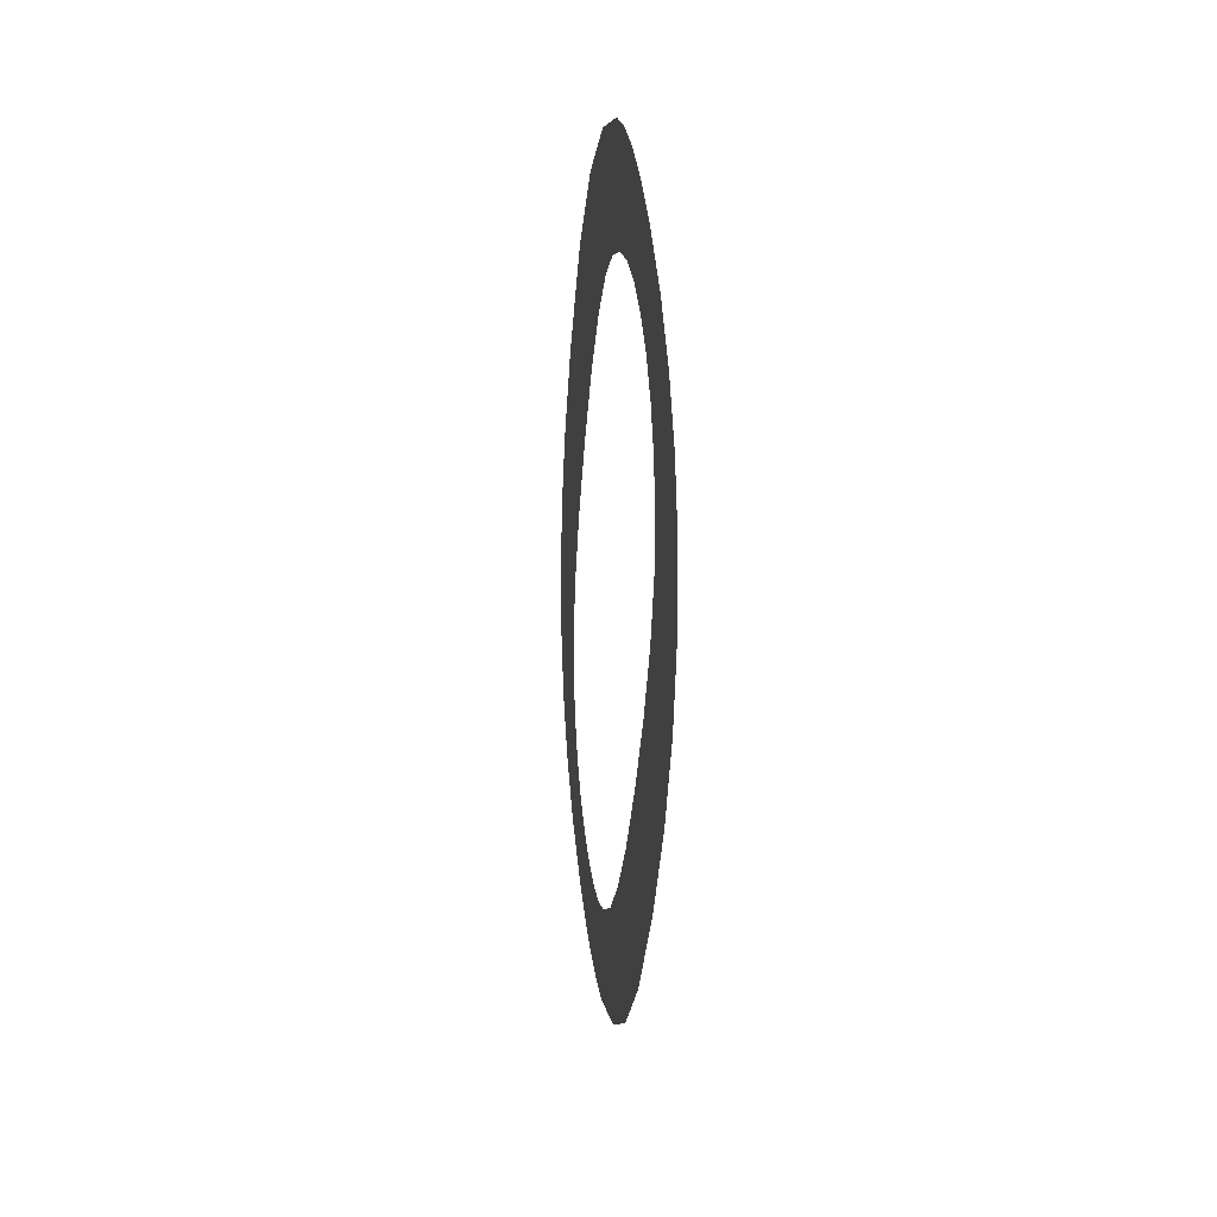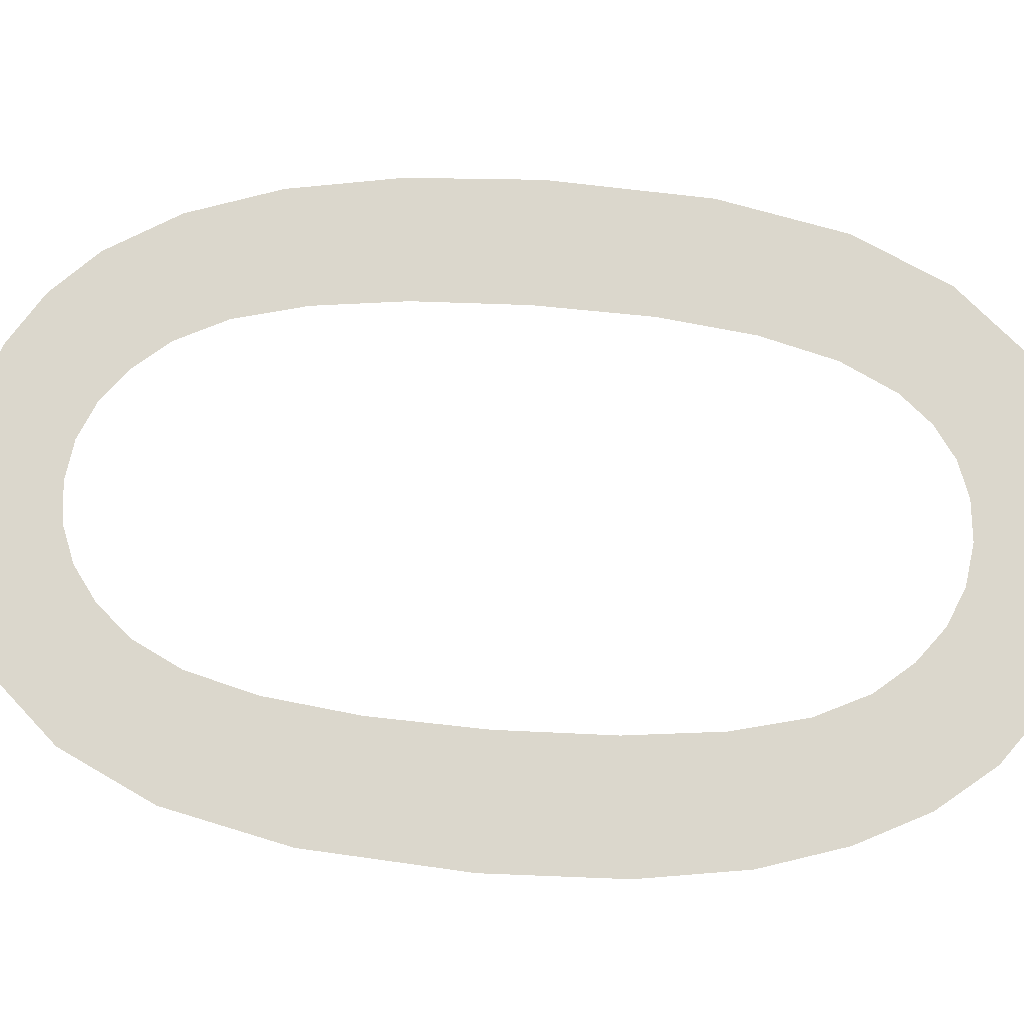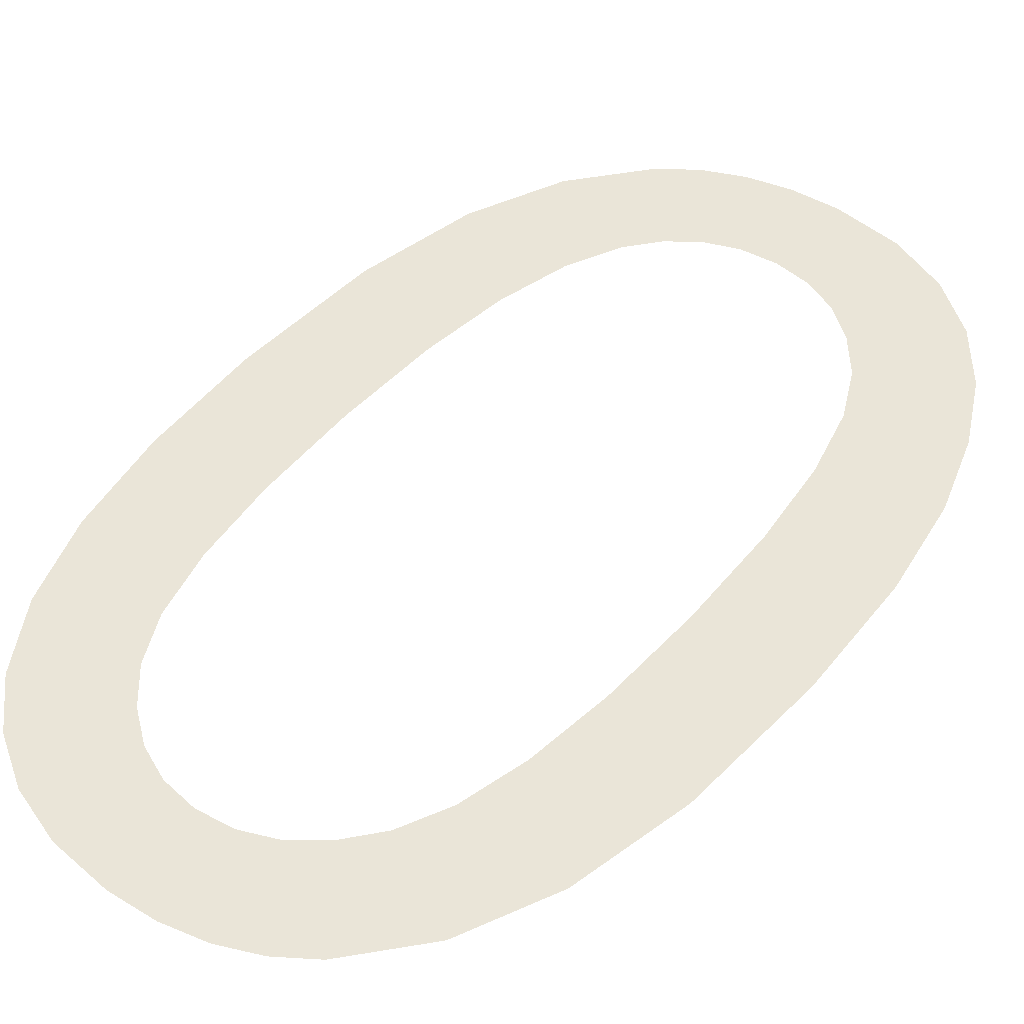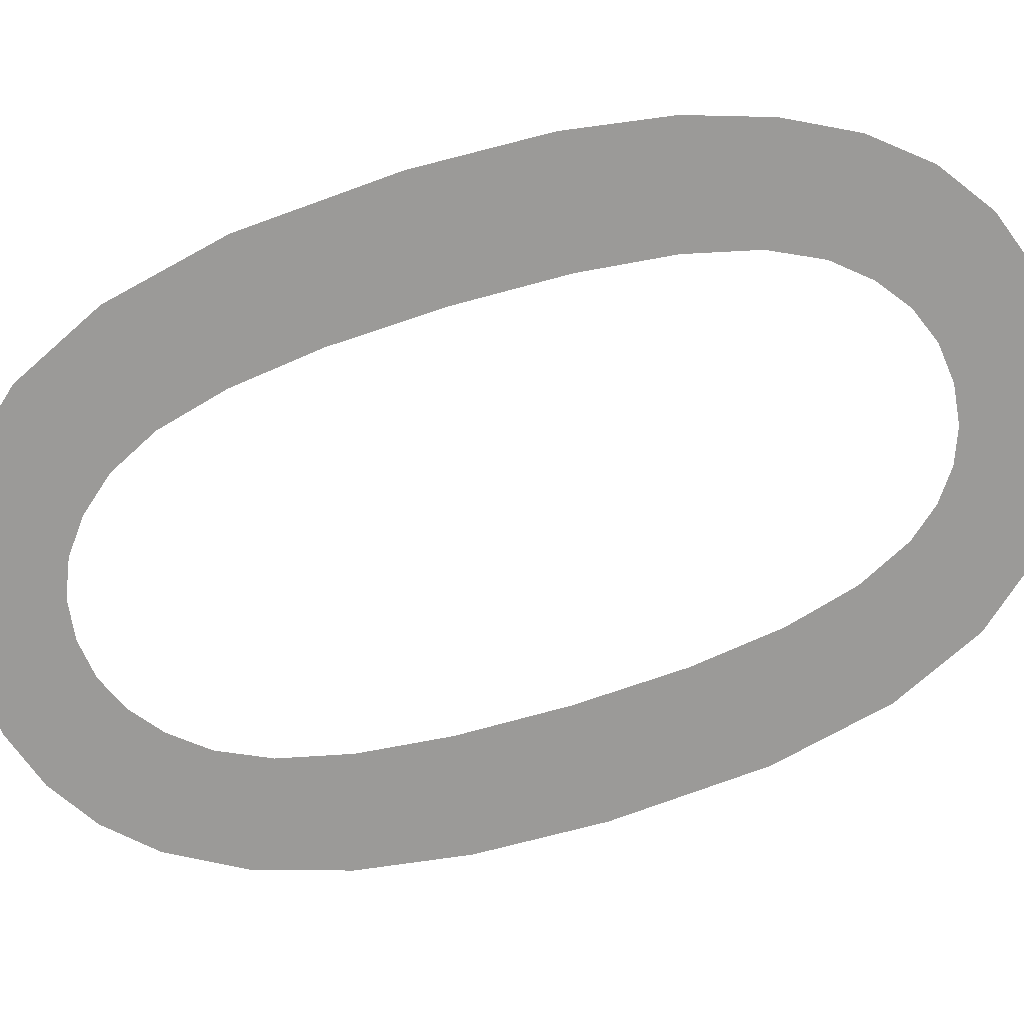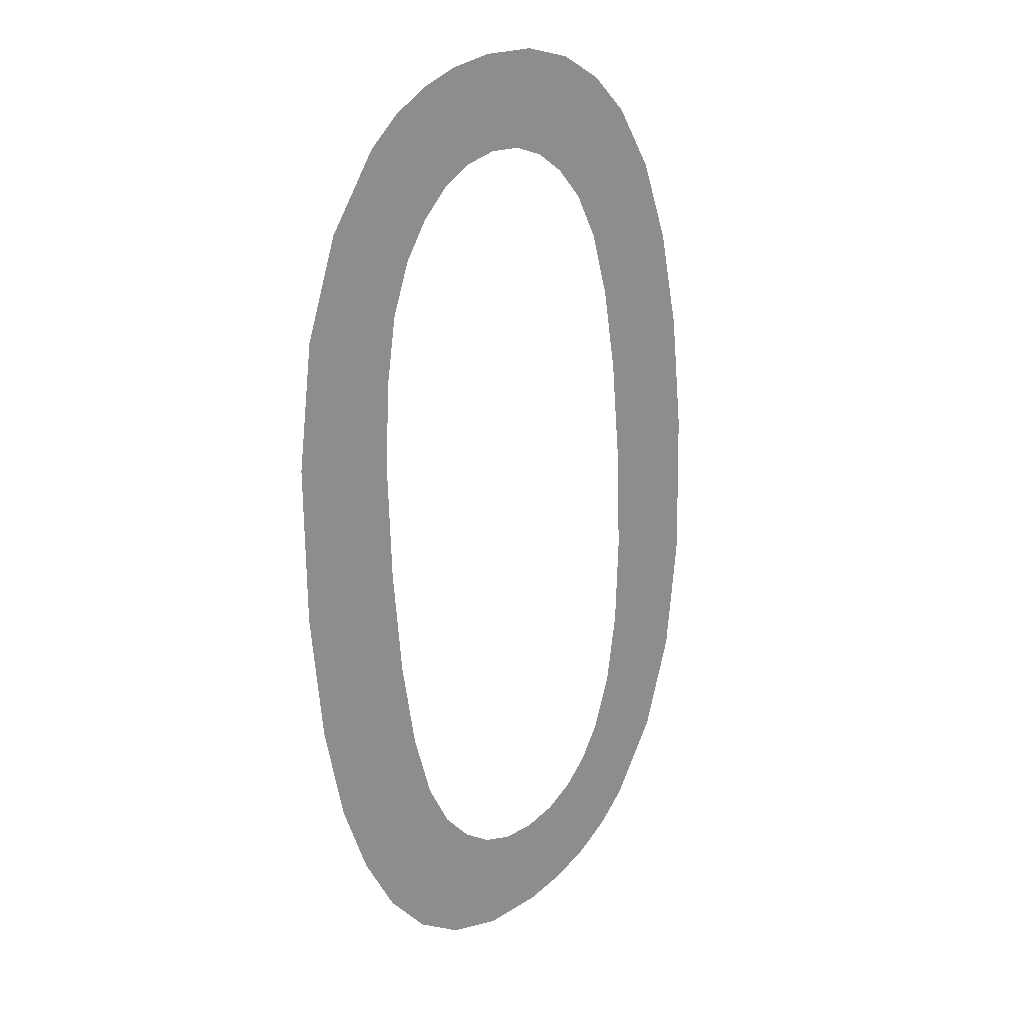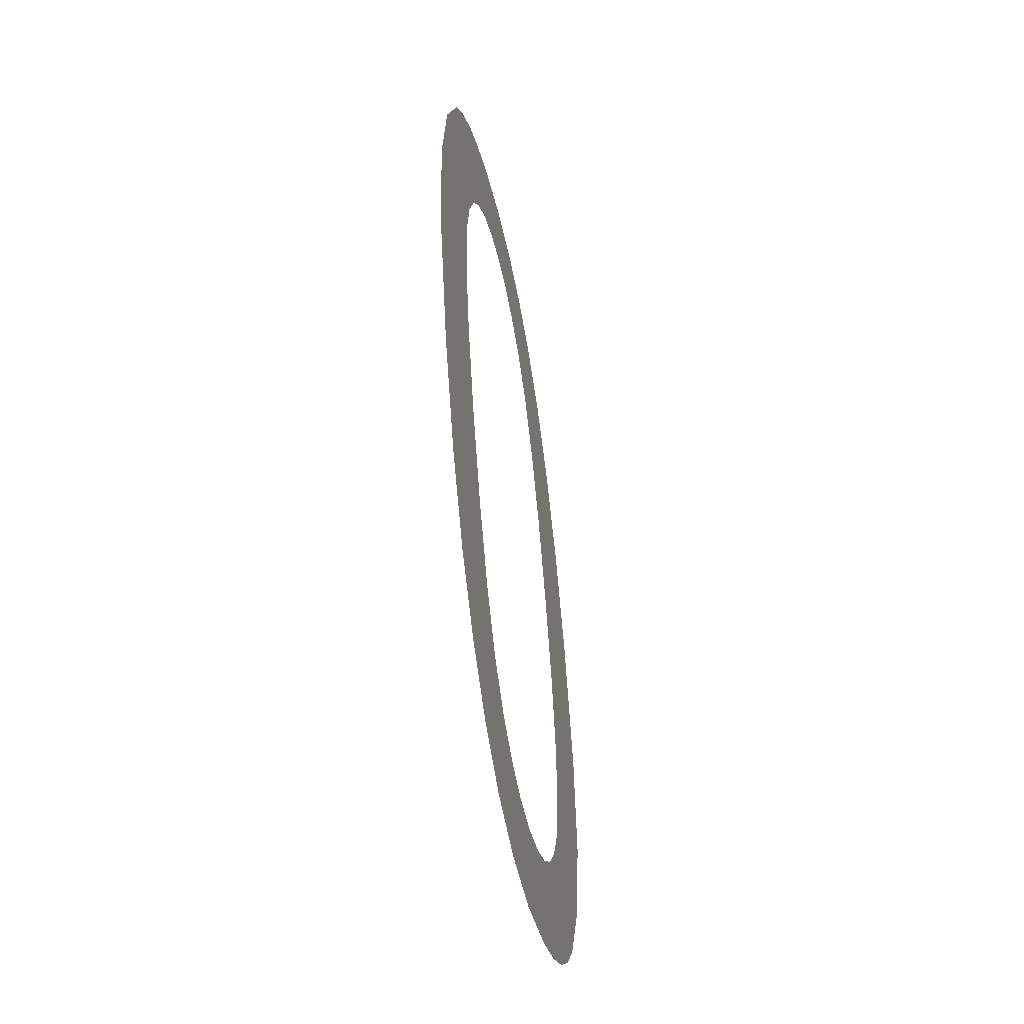
<metadata>
{"format":"obj","ext":"obj","renderer":"f3d","projection":"perspective","resolution":1024,"background":"white","views":[{"elev":54.6,"azim":-96.8,"up":"+Z"},{"elev":72.4,"azim":95.3,"up":"+Y"},{"elev":44.9,"azim":39.3,"up":"+Y"},{"elev":-68.1,"azim":106.2,"up":"+Y"},{"elev":25.6,"azim":128.9,"up":"+Z"},{"elev":-32.8,"azim":101.6,"up":"+Z"}]}
</metadata>
<code>
o mesh142/mesh142-geometry#mesh142-geometry
v 0.6107 0.01141 0.2142
v 0.6115 0.01187 0.2069
v 0.6114 0.01205 0.2041
v 0.6118 0.01134 0.2153
v 0.6115 0.01222 0.2013
v 0.6117 0.01172 0.2092
v 0.6118 0.01275 0.1929
v 0.6122 0.01161 0.211
v 0.6103 0.01264 0.1946
v 0.6118 0.01237 0.199
v 0.6131 0.01128 0.2161
v 0.6096 0.01152 0.2124
v 0.6123 0.01249 0.1971
v 0.6128 0.01153 0.2122
v 0.6091 0.01249 0.197
v 0.6128 0.0128 0.1923
v 0.6136 0.01148 0.2131
v 0.6088 0.01167 0.2101
v 0.6129 0.01257 0.1957
v 0.6146 0.01125 0.2166
v 0.6085 0.0123 0.2001
v 0.6139 0.01282 0.1918
v 0.6144 0.01144 0.2137
v 0.6084 0.01184 0.2073
v 0.6136 0.01262 0.195
v 0.6153 0.01141 0.2141
v 0.6082 0.01205 0.2041
v 0.6144 0.01266 0.1944
v 0.6163 0.01124 0.2167
v 0.615 0.01284 0.1915
v 0.6163 0.0114 0.2142
v 0.6153 0.01268 0.1941
v 0.6176 0.01125 0.2166
v 0.6163 0.01285 0.1914
v 0.6173 0.01141 0.2141
v 0.6163 0.01269 0.194
v 0.6183 0.01144 0.2137
v 0.6173 0.01268 0.1941
v 0.6188 0.01127 0.2164
v 0.6182 0.01283 0.1916
v 0.6191 0.01148 0.2131
v 0.6183 0.01265 0.1945
v 0.6199 0.0113 0.2159
v 0.6198 0.0128 0.1922
v 0.6199 0.01153 0.2122
v 0.6191 0.01261 0.1951
v 0.6205 0.01161 0.2109
v 0.6199 0.01256 0.196
v 0.6208 0.01134 0.2153
v 0.6212 0.01273 0.1932
v 0.6209 0.01172 0.2092
v 0.6205 0.01248 0.1972
v 0.6224 0.01145 0.2135
v 0.6209 0.01237 0.199
v 0.6212 0.01187 0.2069
v 0.6212 0.01222 0.2013
v 0.6213 0.01205 0.2041
v 0.6223 0.01265 0.1946
v 0.6232 0.01254 0.1962
v 0.6235 0.0116 0.2111
v 0.6239 0.01242 0.1982
v 0.6242 0.0118 0.208
v 0.6243 0.01225 0.2008
v 0.6244 0.01205 0.2041
f 1 2 3
f 2 1 4
f 3 2 1
f 4 1 2
f 5 1 3
f 3 1 5
f 2 4 6
f 6 4 2
f 7 1 5
f 5 1 7
f 6 4 8
f 8 4 6
f 9 1 7
f 7 1 9
f 7 5 10
f 10 5 7
f 8 4 11
f 11 4 8
f 9 12 1
f 1 12 9
f 7 10 13
f 13 10 7
f 8 11 14
f 14 11 8
f 15 12 9
f 9 12 15
f 7 13 16
f 16 13 7
f 14 11 17
f 17 11 14
f 15 18 12
f 12 18 15
f 16 13 19
f 19 13 16
f 17 11 20
f 20 11 17
f 21 18 15
f 15 18 21
f 16 19 22
f 22 19 16
f 17 20 23
f 23 20 17
f 21 24 18
f 18 24 21
f 22 19 25
f 25 19 22
f 23 20 26
f 26 20 23
f 24 21 27
f 27 21 24
f 22 25 28
f 28 25 22
f 26 20 29
f 29 20 26
f 22 28 30
f 30 28 22
f 26 29 31
f 31 29 26
f 30 28 32
f 32 28 30
f 31 29 33
f 33 29 31
f 30 32 34
f 34 32 30
f 31 33 35
f 35 33 31
f 34 32 36
f 36 32 34
f 35 33 37
f 37 33 35
f 34 36 38
f 38 36 34
f 37 33 39
f 39 33 37
f 34 38 40
f 40 38 34
f 37 39 41
f 41 39 37
f 40 38 42
f 42 38 40
f 41 39 43
f 43 39 41
f 40 42 44
f 44 42 40
f 41 43 45
f 45 43 41
f 44 42 46
f 46 42 44
f 45 43 47
f 47 43 45
f 44 46 48
f 48 46 44
f 47 43 49
f 49 43 47
f 44 48 50
f 50 48 44
f 47 49 51
f 51 49 47
f 50 48 52
f 52 48 50
f 51 49 53
f 53 49 51
f 50 52 54
f 54 52 50
f 51 53 55
f 55 53 51
f 50 54 56
f 56 54 50
f 55 53 57
f 57 53 55
f 50 56 57
f 57 56 50
f 57 53 58
f 58 53 57
f 50 57 58
f 58 57 50
f 58 53 59
f 59 53 58
f 59 53 60
f 60 53 59
f 59 60 61
f 61 60 59
f 61 60 62
f 62 60 61
f 61 62 63
f 63 62 61
f 63 62 64
f 64 62 63

</code>
